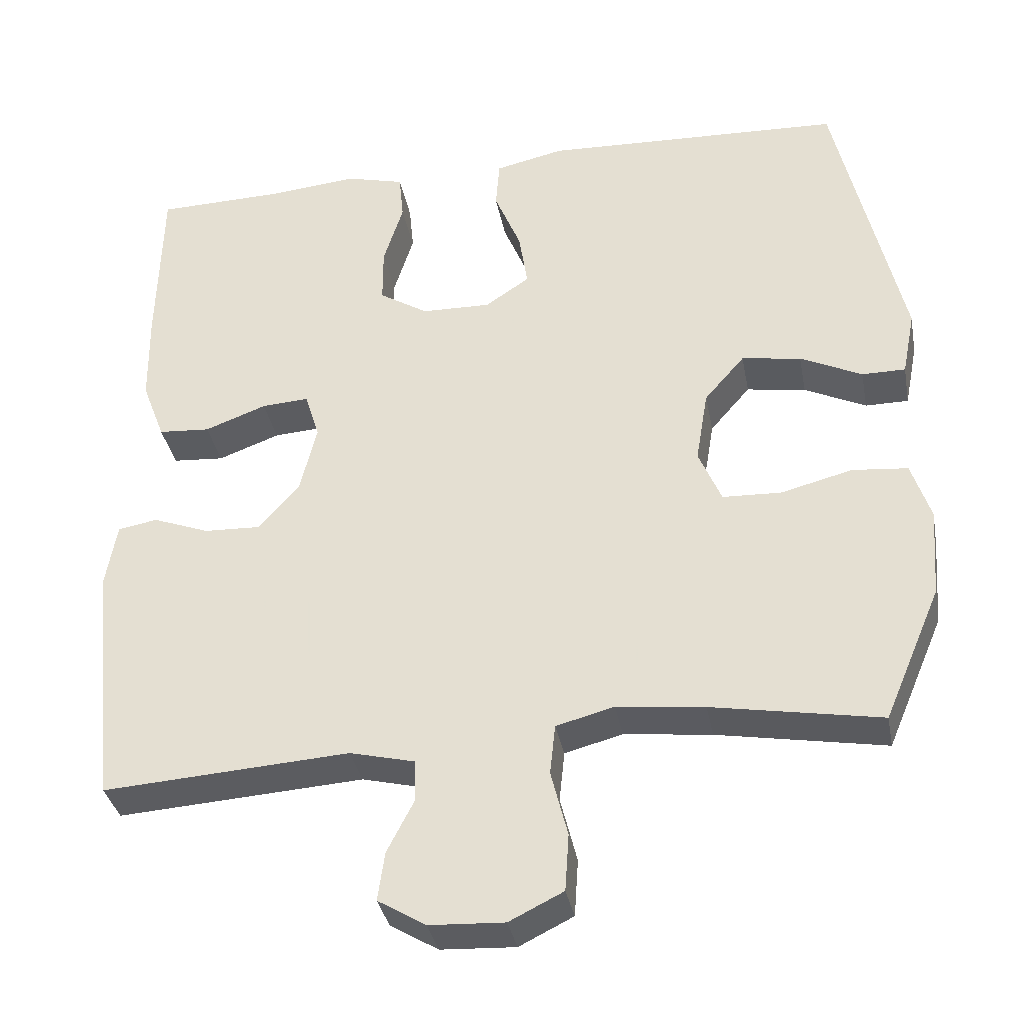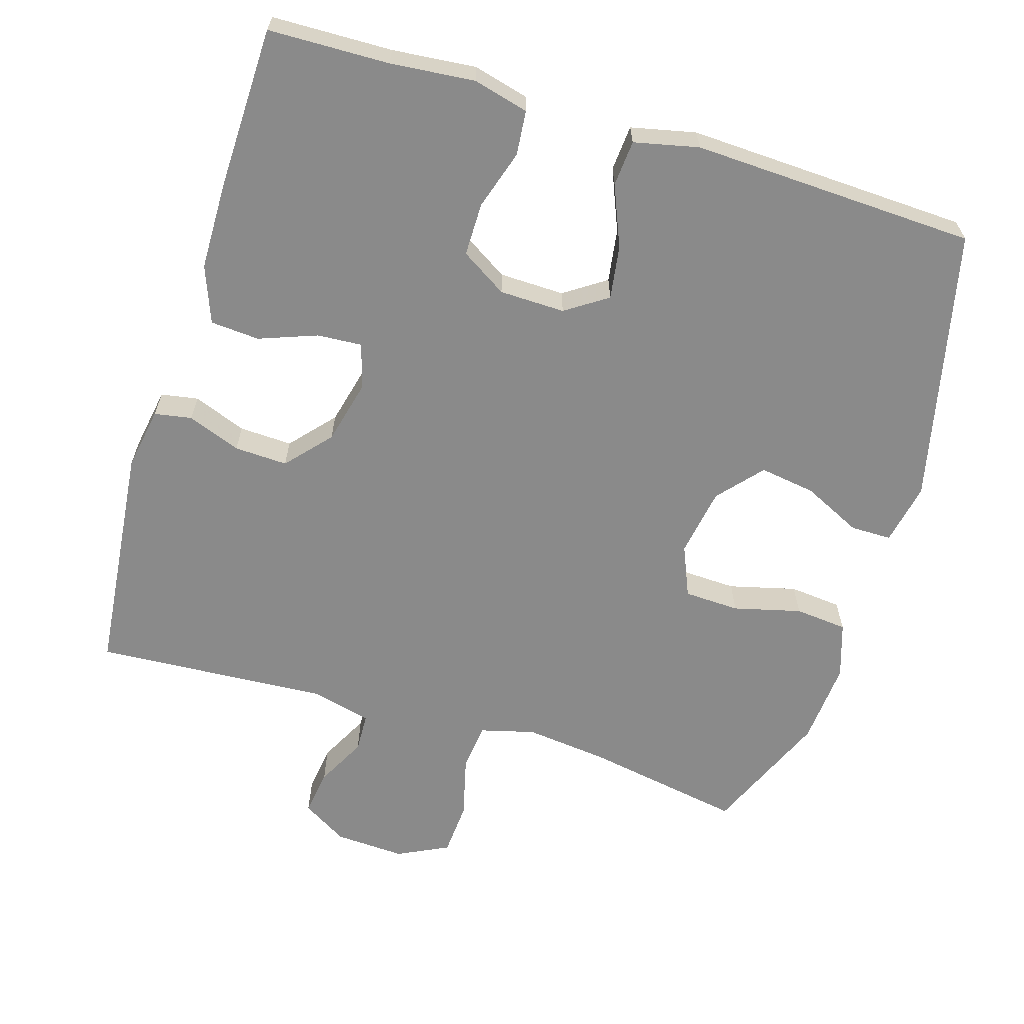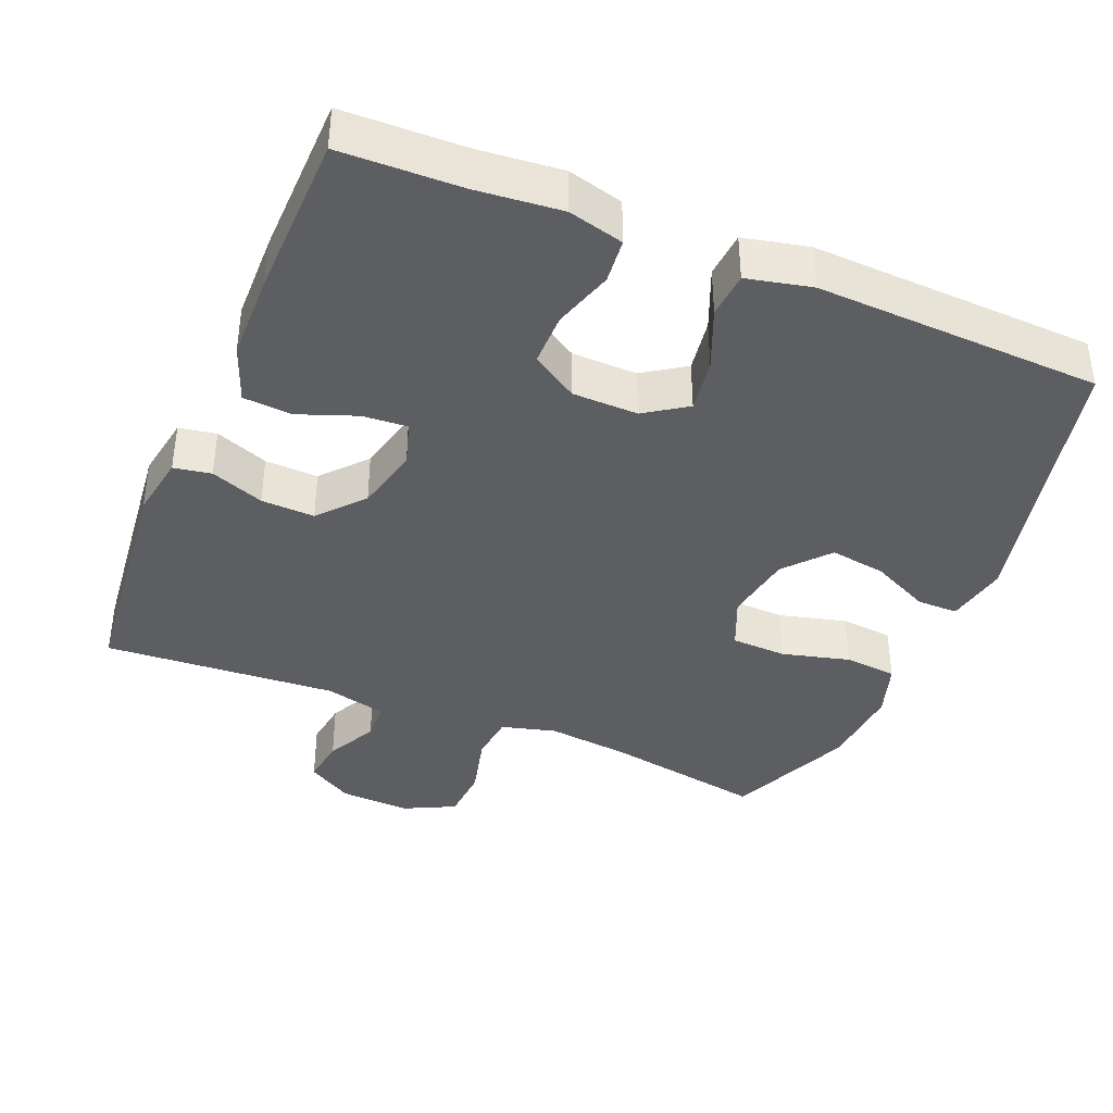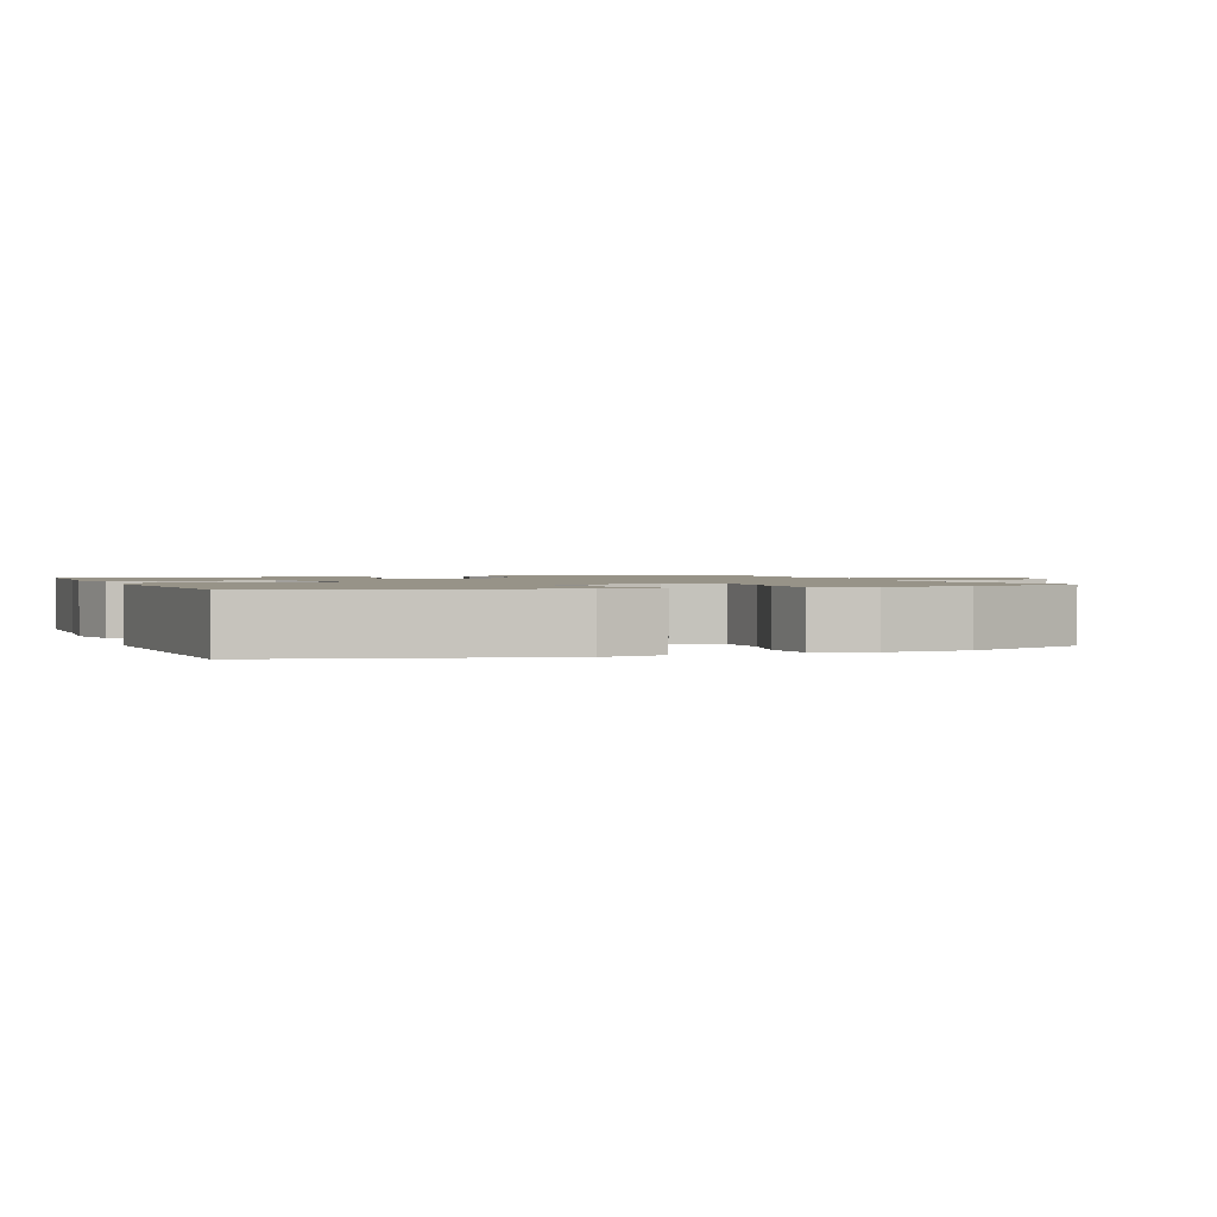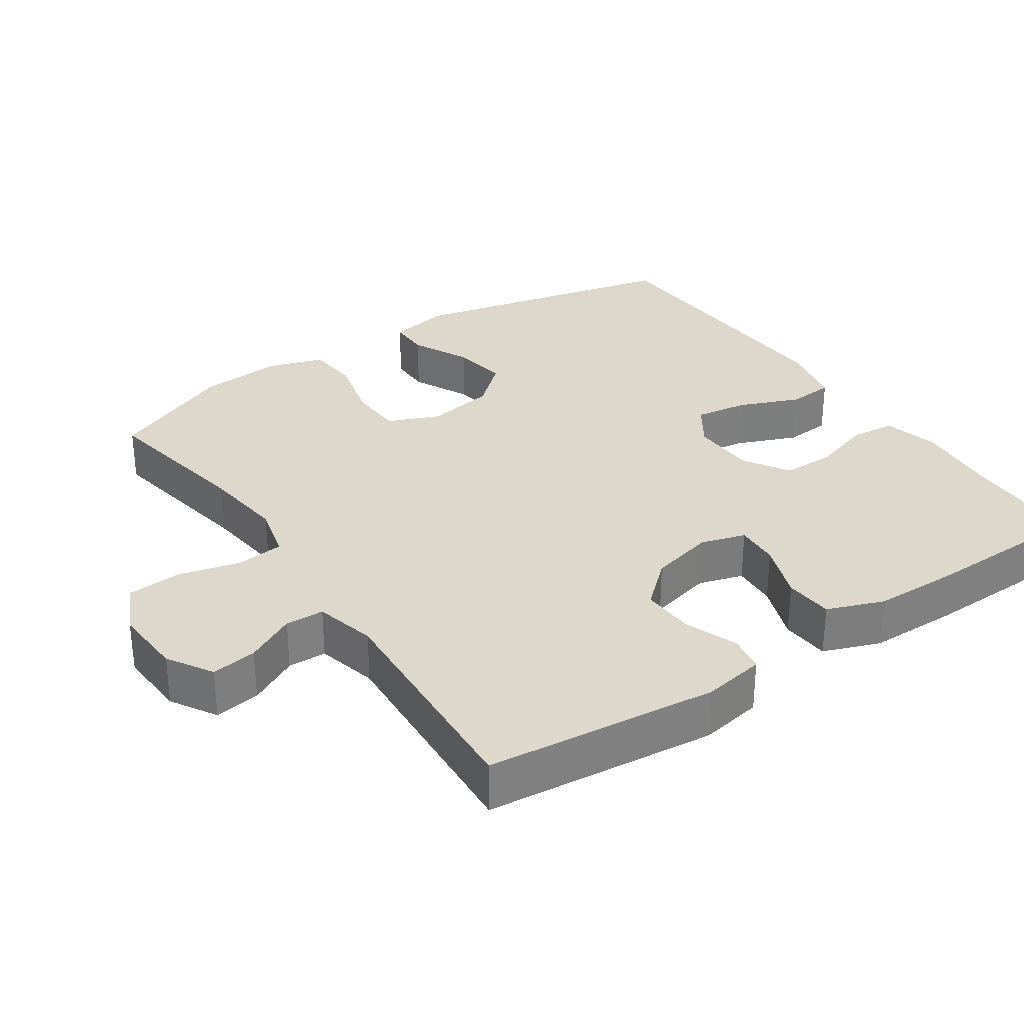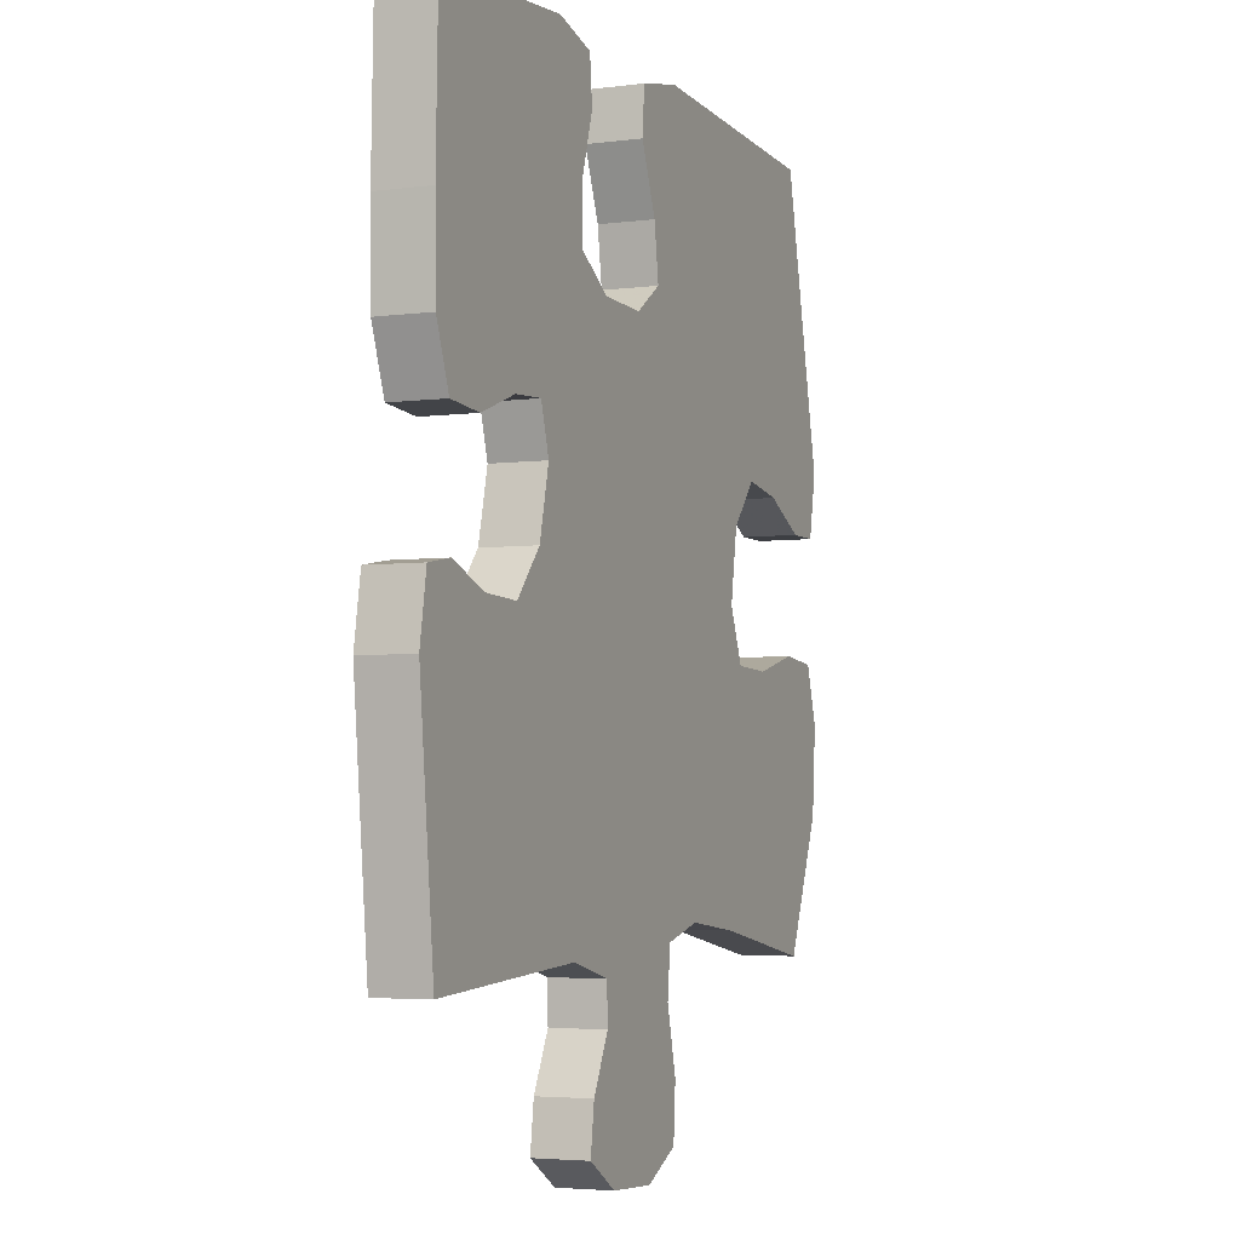
<metadata>
{"format":"obj","ext":"obj","renderer":"f3d","projection":"perspective","resolution":1024,"background":"white","views":[{"elev":-35.2,"azim":10.6,"up":"+Z"},{"elev":-63.4,"azim":-17.0,"up":"+Y"},{"elev":-39.3,"azim":-22.4,"up":"+Y"},{"elev":1.4,"azim":69.2,"up":"+Y"},{"elev":31.4,"azim":-124.2,"up":"+Y"},{"elev":-4.1,"azim":-66.9,"up":"+Z"}]}
</metadata>
<code>
v -0.5 0.07 0.5
v -0.332 0.07 0.504
v -0.215 0.07 0.515
v -0.138 0.07 0.495
v -0.132 0.07 0.433
v -0.158 0.07 0.35
v -0.158 0.07 0.276
v -0.094 0.07 0.236
v -0.003 0.07 0.234
v 0.055 0.07 0.273
v 0.044 0.07 0.347
v 0.009 0.07 0.432
v 0.014 0.07 0.496
v 0.104 0.07 0.516
v 0.5 0.07 0.5
v 0.587 0.07 0.118
v 0.57 0.07 0.032
v 0.513 0.07 0.032
v 0.432 0.07 0.071
v 0.354 0.07 0.083
v 0.301 0.07 0.022
v 0.285 0.07 -0.074
v 0.315 0.07 -0.145
v 0.392 0.07 -0.148
v 0.486 0.07 -0.124
v 0.559 0.07 -0.131
v 0.584 0.07 -0.208
v 0.575 0.07 -0.325
v 0.5 0.07 -0.5
v 0.279 0.07 -0.461
v 0.164 0.07 -0.448
v 0.088 0.07 -0.468
v 0.081 0.07 -0.534
v 0.103 0.07 -0.621
v 0.098 0.07 -0.696
v 0.027 0.07 -0.731
v -0.071 0.07 -0.726
v -0.134 0.07 -0.688
v -0.125 0.07 -0.624
v -0.089 0.07 -0.554
v -0.091 0.07 -0.5
v -0.176 0.07 -0.479
v -0.5 0.07 -0.5
v -0.534 0.07 -0.177
v -0.519 0.07 -0.09
v -0.467 0.07 -0.081
v -0.393 0.07 -0.109
v -0.319 0.07 -0.112
v -0.265 0.07 -0.051
v -0.243 0.07 0.039
v -0.262 0.07 0.101
v -0.324 0.07 0.097
v -0.405 0.07 0.067
v -0.473 0.07 0.072
v -0.503 0.07 0.151
v -0.505 0.07 0.273
v -0.5 0 0.5
v -0.332 0 0.504
v -0.215 0 0.515
v -0.138 0 0.495
v -0.132 0 0.433
v -0.158 0 0.35
v -0.158 0 0.276
v -0.094 0 0.236
v -0.003 0 0.234
v 0.055 0 0.273
v 0.044 0 0.347
v 0.009 0 0.432
v 0.014 0 0.496
v 0.104 0 0.516
v 0.5 0 0.5
v 0.587 0 0.118
v 0.57 0 0.032
v 0.513 0 0.032
v 0.432 0 0.071
v 0.354 0 0.083
v 0.301 0 0.022
v 0.285 0 -0.074
v 0.315 0 -0.145
v 0.392 0 -0.148
v 0.486 0 -0.124
v 0.559 0 -0.131
v 0.584 0 -0.208
v 0.575 0 -0.325
v 0.5 0 -0.5
v 0.279 0 -0.461
v 0.164 0 -0.448
v 0.088 0 -0.468
v 0.081 0 -0.534
v 0.103 0 -0.621
v 0.098 0 -0.696
v 0.027 0 -0.731
v -0.071 0 -0.726
v -0.134 0 -0.688
v -0.125 0 -0.624
v -0.089 0 -0.554
v -0.091 0 -0.5
v -0.176 0 -0.479
v -0.5 0 -0.5
v -0.534 0 -0.177
v -0.519 0 -0.09
v -0.467 0 -0.081
v -0.393 0 -0.109
v -0.319 0 -0.112
v -0.265 0 -0.051
v -0.243 0 0.039
v -0.262 0 0.101
v -0.324 0 0.097
v -0.405 0 0.067
v -0.473 0 0.072
v -0.503 0 0.151
v -0.505 0 0.273
f 55 56 1 2
f 52 53 54 55
f 51 52 55 2
f 50 51 2 3
f 44 45 46 47
f 42 43 44 47
f 41 42 47 48
f 37 38 39 40
f 37 40 41
f 36 37 41
f 33 34 35 36
f 32 33 36 41
f 31 32 41 48
f 27 28 29 30
f 24 25 26 27
f 23 24 27 30
f 22 23 30 31
f 16 17 18 19
f 16 19 20
f 15 16 20
f 14 15 20 21
f 11 12 13 14
f 10 11 14 21
f 3 4 5 6
f 50 3 6 7
f 49 50 7 8
f 22 31 48 49
f 22 49 8 9
f 9 10 21 22
f 58 57 112 111
f 111 110 109 108
f 58 111 108 107
f 59 58 107 106
f 103 102 101 100
f 103 100 99 98
f 104 103 98 97
f 96 95 94 93
f 97 96 93
f 97 93 92
f 92 91 90 89
f 97 92 89 88
f 104 97 88 87
f 86 85 84 83
f 83 82 81 80
f 86 83 80 79
f 87 86 79 78
f 75 74 73 72
f 76 75 72
f 76 72 71
f 77 76 71 70
f 70 69 68 67
f 77 70 67 66
f 62 61 60 59
f 63 62 59 106
f 64 63 106 105
f 105 104 87 78
f 65 64 105 78
f 78 77 66 65
f 1 57 58 2
f 2 58 59 3
f 3 59 60 4
f 4 60 61 5
f 5 61 62 6
f 6 62 63 7
f 7 63 64 8
f 8 64 65 9
f 9 65 66 10
f 10 66 67 11
f 11 67 68 12
f 12 68 69 13
f 13 69 70 14
f 14 70 71 15
f 15 71 72 16
f 16 72 73 17
f 17 73 74 18
f 18 74 75 19
f 19 75 76 20
f 20 76 77 21
f 21 77 78 22
f 22 78 79 23
f 23 79 80 24
f 24 80 81 25
f 25 81 82 26
f 26 82 83 27
f 27 83 84 28
f 28 84 85 29
f 29 85 86 30
f 30 86 87 31
f 31 87 88 32
f 32 88 89 33
f 33 89 90 34
f 34 90 91 35
f 35 91 92 36
f 36 92 93 37
f 37 93 94 38
f 38 94 95 39
f 39 95 96 40
f 40 96 97 41
f 41 97 98 42
f 42 98 99 43
f 43 99 100 44
f 44 100 101 45
f 45 101 102 46
f 46 102 103 47
f 47 103 104 48
f 48 104 105 49
f 49 105 106 50
f 50 106 107 51
f 51 107 108 52
f 52 108 109 53
f 53 109 110 54
f 54 110 111 55
f 55 111 112 56
f 56 112 57 1

</code>
